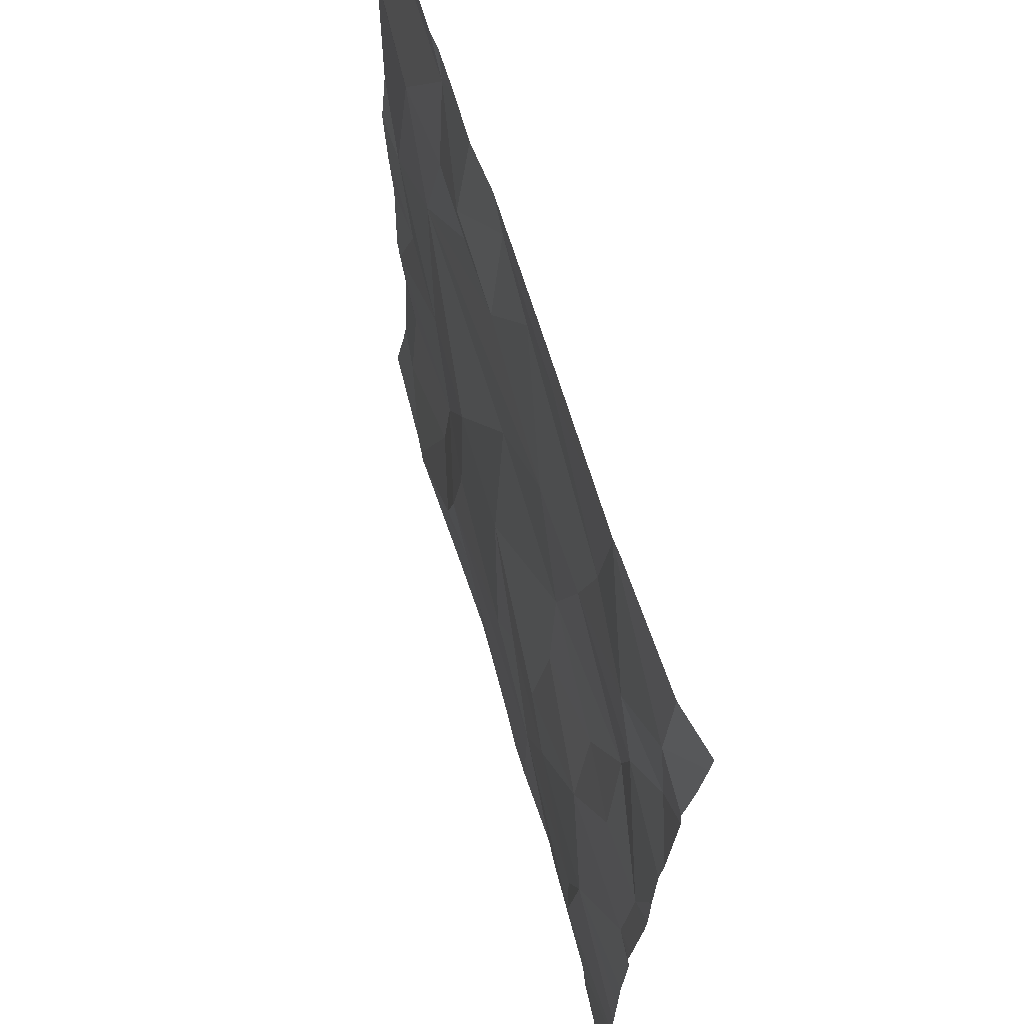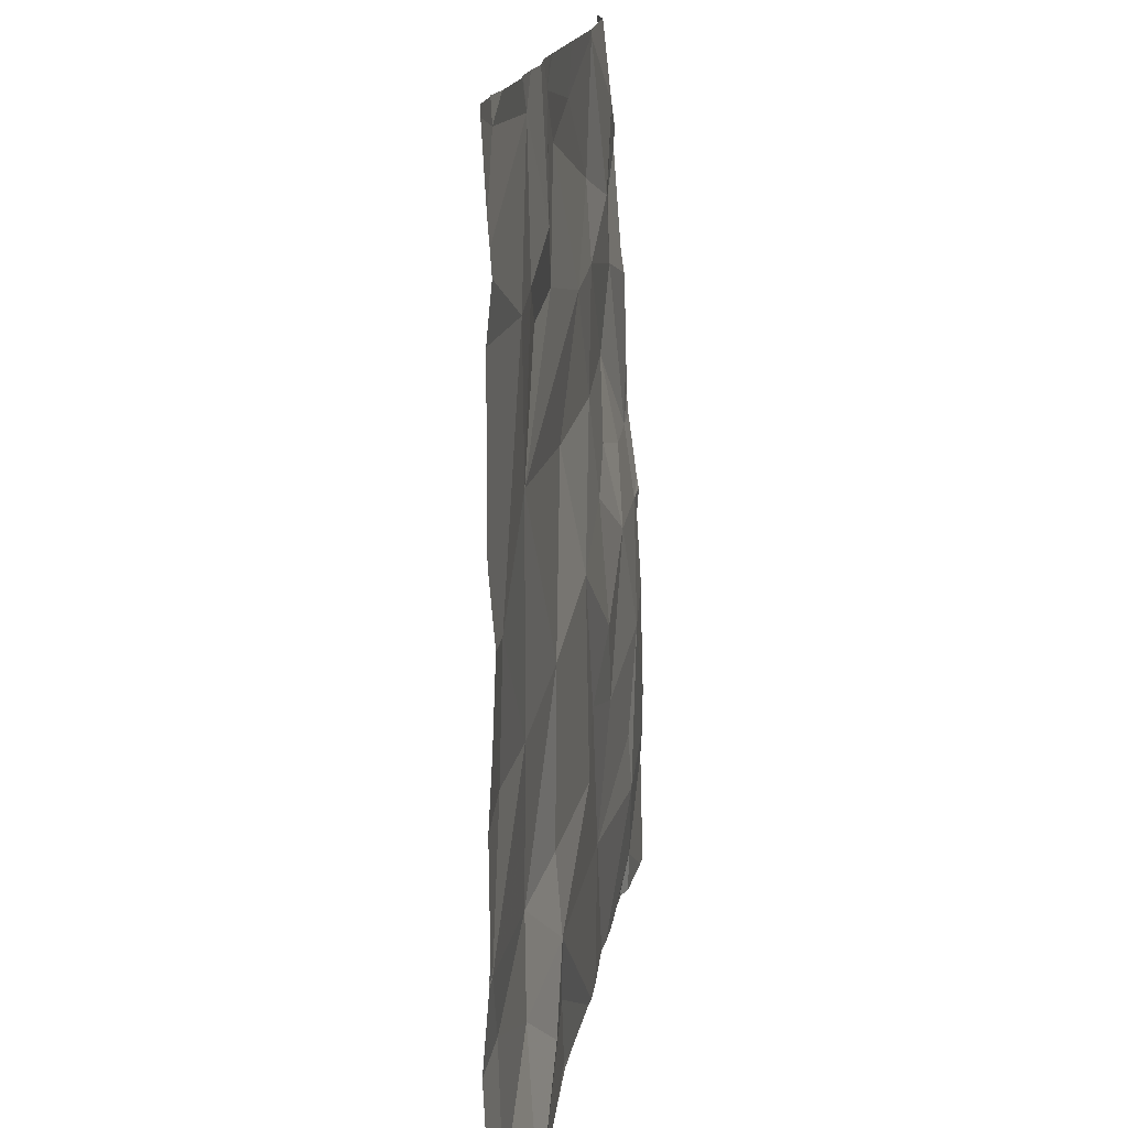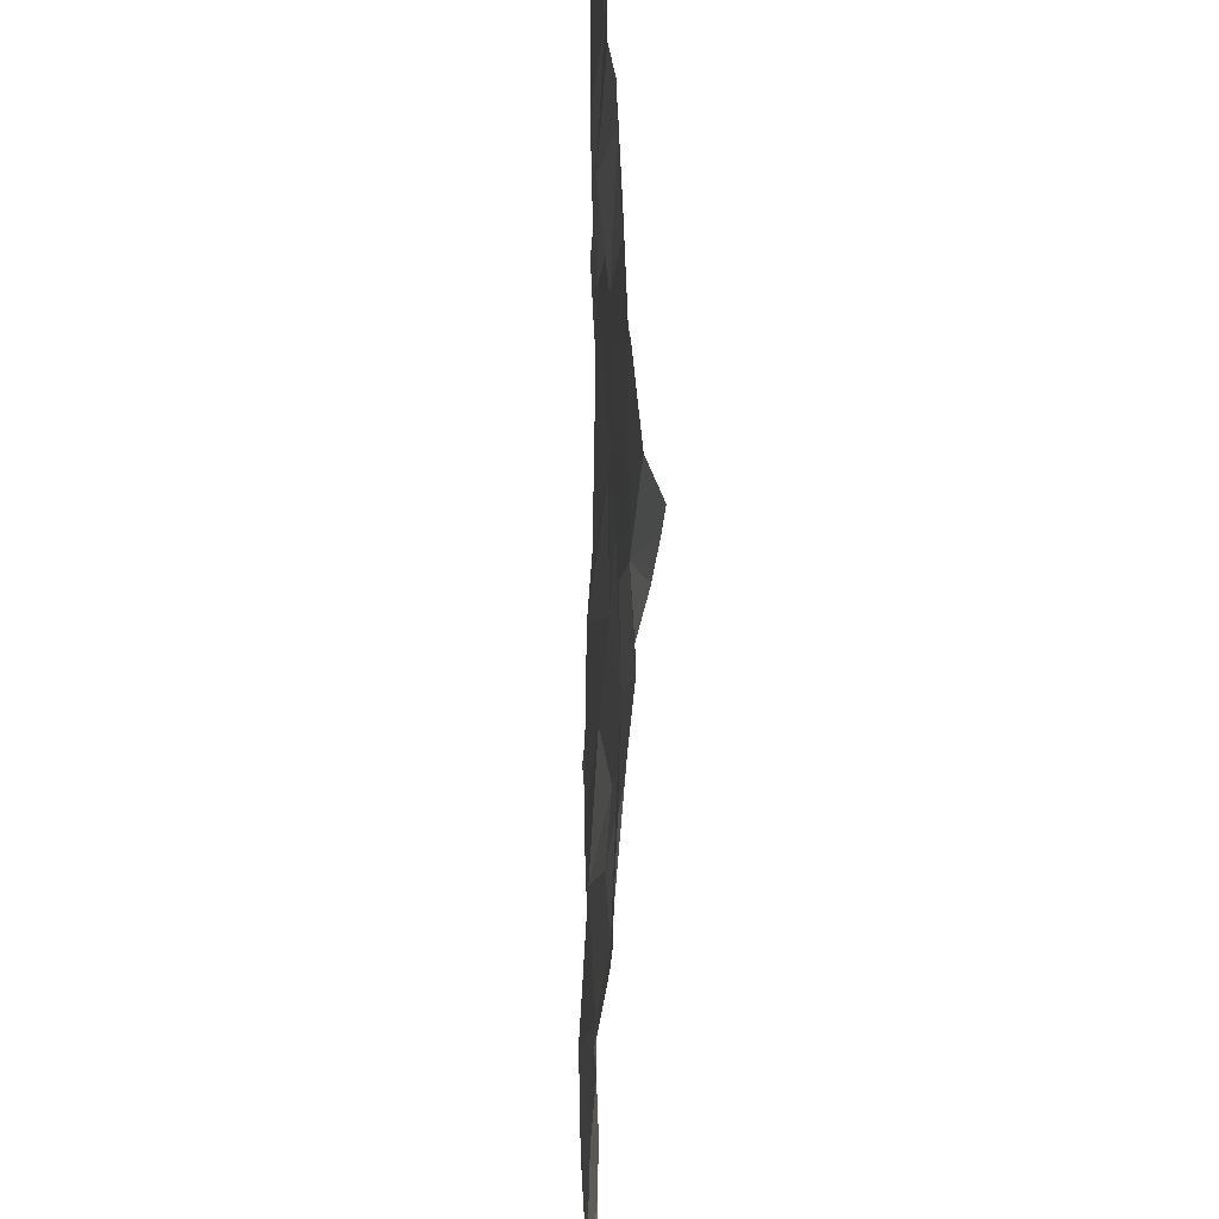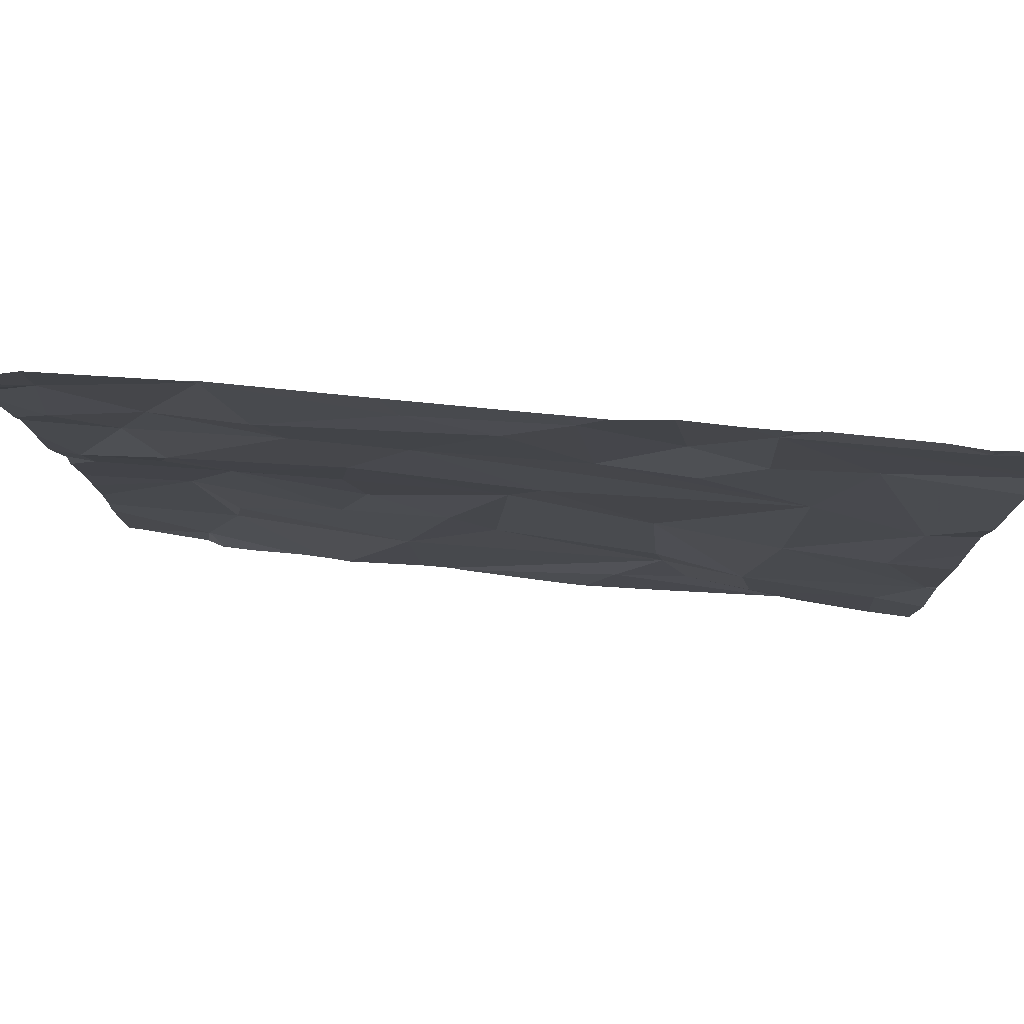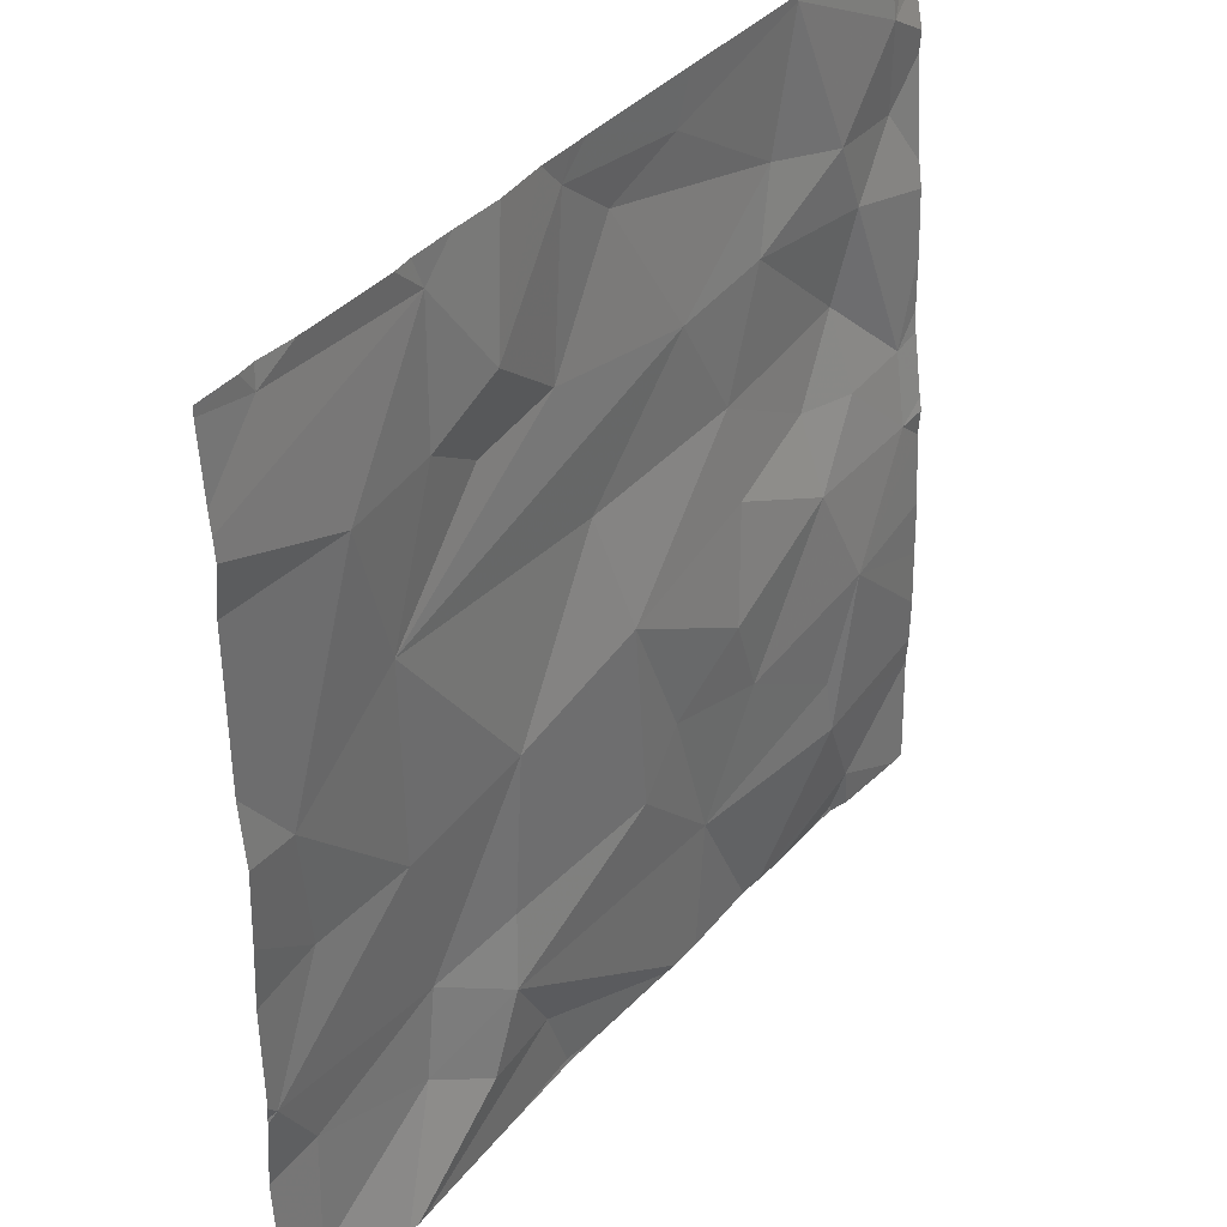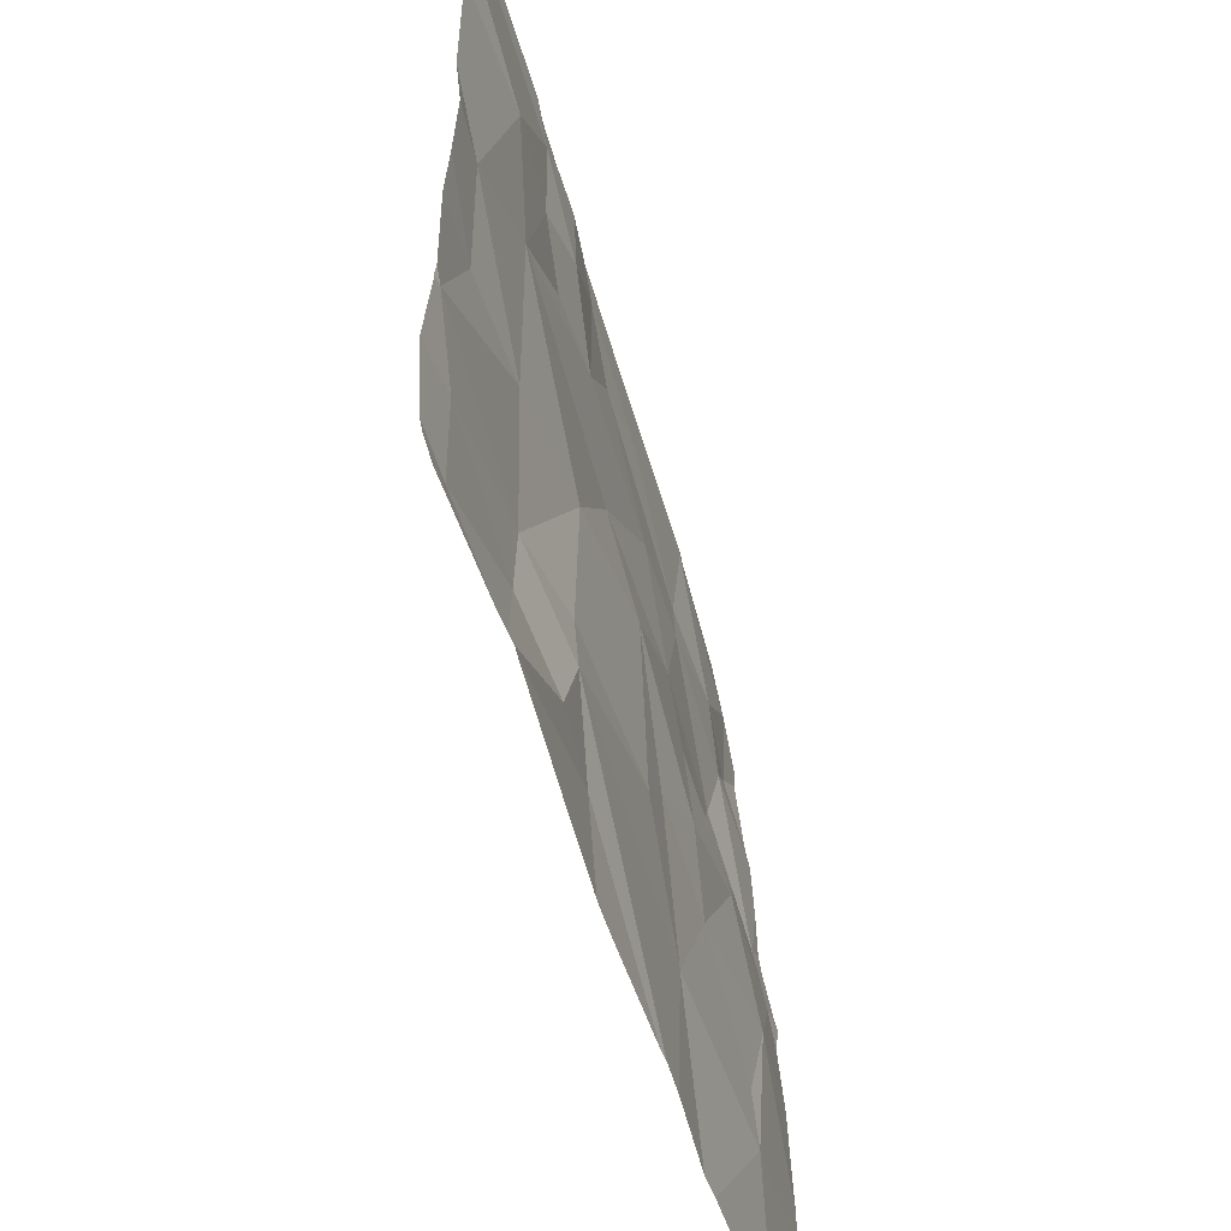
<metadata>
{"format":"obj","ext":"obj","renderer":"f3d","projection":"perspective","resolution":1024,"background":"white","views":[{"elev":64.0,"azim":-105.9,"up":"+Y"},{"elev":15.1,"azim":97.8,"up":"+Y"},{"elev":39.2,"azim":-90.8,"up":"+Y"},{"elev":78.7,"azim":6.0,"up":"+Y"},{"elev":38.0,"azim":126.6,"up":"+Y"},{"elev":-54.3,"azim":106.4,"up":"+Y"}]}
</metadata>
<code>
v -91.88 243.7 483.2
v -93.07 245.6 483.3
v -91.88 243.8 483.2
v -91.88 245.3 483.2
v -93.73 244.6 483.2
v -93.69 245.4 483.3
v -93.52 245.3 483.3
v -93.7 245.2 483.3
v -93.73 244.7 483.2
v -91.88 244.9 483.2
v -91.88 244.1 483.3
v -91.88 245.4 483.2
v -93.56 244.3 483.2
v -91.88 244.6 483.2
v -91.88 244.5 483.2
v -91.88 243.8 483.2
v -93.58 243.8 483.2
v -93.58 245.1 483.3
v -93.56 244.7 483.2
v -91.88 245.4 483.2
v -93.41 245.6 483.3
v -93.03 245.5 483.3
v -92.73 245.6 483.3
v -92.85 244.6 483.2
v -93.16 244.5 483.2
v -93.19 244.7 483.2
v -93.27 245.2 483.3
v -93.03 245.2 483.3
v -93.17 244.9 483.3
v -93.09 244 483.2
v -92.49 244.1 483.2
v -93.37 245.6 483.3
v -92.1 245.6 483.3
v -93.38 245.6 483.3
v -93.31 245.3 483.3
v -92.86 245.5 483.3
v -92.88 244.2 483.2
v -92.98 244.3 483.2
v -93.22 244.3 483.2
v -92.78 244.9 483.3
v -93.47 244.1 483.2
v -93.49 244 483.2
v -93.44 244.6 483.2
v -93.41 244.8 483.3
v -93.52 244.9 483.3
v -93.55 243.7 483.2
v -92.31 245.6 483.3
v -91.98 243.8 483.2
v -92.79 245.6 483.3
v -92.28 244 483.2
v -91.91 244.2 483.2
v -92.31 244.2 483.3
v -92.26 244.5 483.2
v -92 244.1 483.3
v -92 244.8 483.2
v -92.25 244.9 483.2
v -92.16 245.3 483.2
v -93.76 243.7 483.2
v -92.37 245.6 483.3
v -92.01 245.6 483.3
v -92.67 245.6 483.3
v -92.66 243.7 483.2
v -92.52 244.2 483.2
v -92.59 243.9 483.2
v -92.42 243.9 483.2
v -92.49 245.2 483.3
v -92.68 245.2 483.3
v -92.54 244.6 483.2
v -92.52 245.3 483.2
v -92.36 245.3 483.2
v -92.03 244.5 483.3
v -93.24 243.7 483.2
v -93.48 243.7 483.2
v -93.55 243.7 483.2
v -93.29 243.7 483.2
v -93.06 243.7 483.2
v -92.99 243.7 483.2
v -93.59 243.7 483.2
v -92.17 243.7 483.2
v -93.36 243.7 483.2
v -93.79 244.6 483.2
v -93.79 244.5 483.2
v -93.79 244.6 483.2
v -93.79 244.8 483.2
v -93.79 244.2 483.2
v -93.79 244.1 483.2
v -93.79 245.4 483.3
v -93.79 245.3 483.3
v -93.79 245.6 483.3
v -93.79 244.8 483.2
v -93.79 244.9 483.3
v -93.68 245.6 483.3
v -93.79 244 483.2
v -93.79 245.1 483.3
v -93.79 245.1 483.3
v -93.79 244.4 483.2
v -93.79 245.5 483.3
v -93.79 244 483.2
v -93.38 245.6 483.3
v -91.88 244.2 483.2
v -91.88 244.2 483.2
v -91.88 244.3 483.2
v -91.88 245.6 483.2
v -91.88 244.8 483.2
v -91.88 245.4 483.2
v -92.12 243.7 483.2
v -92.67 243.7 483.2
v -92.64 243.7 483.2
v -92.19 243.7 483.2
v -92.21 243.7 483.2
v -92.96 243.7 483.2
v -92.75 243.7 483.2
v -92.48 243.7 483.2
v -91.91 243.7 483.2
v -91.88 243.7 483.2
v -92.1 243.7 483.2
v -93.79 243.7 483.2
v -92.75 245.6 483.3
v -92.35 245.6 483.3
v -92.45 245.6 483.3
v -92.56 245.6 483.3
v -92.01 245.6 483.3
v -91.98 245.6 483.3
v -93.76 245.6 483.3
v -93.79 245.6 483.3
v -91.88 245.6 483.2
f 103 60 105
f 7 6 8
f 83 9 84
f 109 65 64
f 8 6 87
f 102 51 101
f 123 60 103
f 108 62 107
f 101 51 100
f 91 18 94
f 94 8 95
f 13 5 82
f 9 5 19
f 100 51 11
f 107 62 112
f 122 60 123
f 22 23 49
f 25 24 26
f 28 27 29
f 29 26 24
f 77 30 76
f 121 69 120
f 22 34 35
f 28 36 35
f 30 37 38
f 25 39 38
f 30 38 39
f 28 29 40
f 34 22 2
f 35 36 22
f 24 25 38
f 92 34 21
f 27 28 35
f 39 13 41
f 42 13 86
f 34 6 7
f 13 43 5
f 43 44 19
f 43 19 5
f 9 19 45
f 74 17 78
f 29 45 44
f 19 44 45
f 29 27 45
f 26 44 43
f 42 41 13
f 30 39 41
f 8 18 7
f 45 18 9
f 35 7 27
f 35 34 7
f 27 7 18
f 41 42 30
f 75 17 80
f 17 46 73
f 39 43 13
f 43 39 25
f 72 42 75
f 29 44 26
f 93 42 98
f 45 27 18
f 25 26 43
f 48 50 79
f 52 51 53
f 50 54 52
f 56 55 57
f 55 56 53
f 59 57 12
f 59 60 33
f 120 59 119
f 31 52 63
f 37 31 63
f 109 64 110
f 56 66 67
f 24 68 40
f 64 31 77
f 29 24 40
f 61 69 121
f 36 67 23
f 59 69 70
f 28 40 56
f 56 67 28
f 69 67 66
f 70 57 59
f 70 69 66
f 57 70 56
f 70 66 56
f 69 59 120
f 53 68 52
f 119 59 47
f 65 50 31
f 50 52 31
f 68 53 56
f 67 69 23
f 62 64 111
f 79 65 109
f 37 63 68
f 22 36 23
f 68 24 37
f 63 52 68
f 110 62 113
f 56 40 68
f 24 38 37
f 64 65 31
f 36 28 67
f 37 30 31
f 53 71 55
f 4 55 10
f 106 48 79
f 79 50 65
f 54 48 3
f 80 17 73
f 15 51 102
f 51 52 54
f 118 23 61
f 55 71 14
f 61 23 69
f 50 48 54
f 53 51 71
f 60 59 20
f 75 42 17
f 114 16 116
f 51 54 11
f 78 17 58
f 81 5 83
f 82 5 81
f 74 46 17
f 83 5 9
f 11 54 3
f 47 59 33
f 84 9 90
f 14 71 15
f 85 13 96
f 86 13 85
f 15 71 51
f 33 60 122
f 87 6 97
f 88 8 87
f 73 46 74
f 3 48 16
f 89 6 124
f 16 48 106
f 90 9 91
f 72 30 42
f 10 55 104
f 91 9 18
f 58 93 117
f 76 30 72
f 93 17 42
f 4 57 55
f 94 18 8
f 99 34 32
f 95 8 88
f 96 13 82
f 20 59 12
f 12 57 4
f 97 6 89
f 98 42 86
f 21 34 99
f 123 103 126
f 77 31 30
f 104 55 14
f 58 17 93
f 105 60 20
f 32 34 2
f 110 64 62
f 111 64 77
f 2 22 49
f 112 62 111
f 113 62 108
f 49 23 118
f 114 1 16
f 115 1 114
f 92 6 34
f 116 16 106
f 124 6 92
f 125 89 124

</code>
